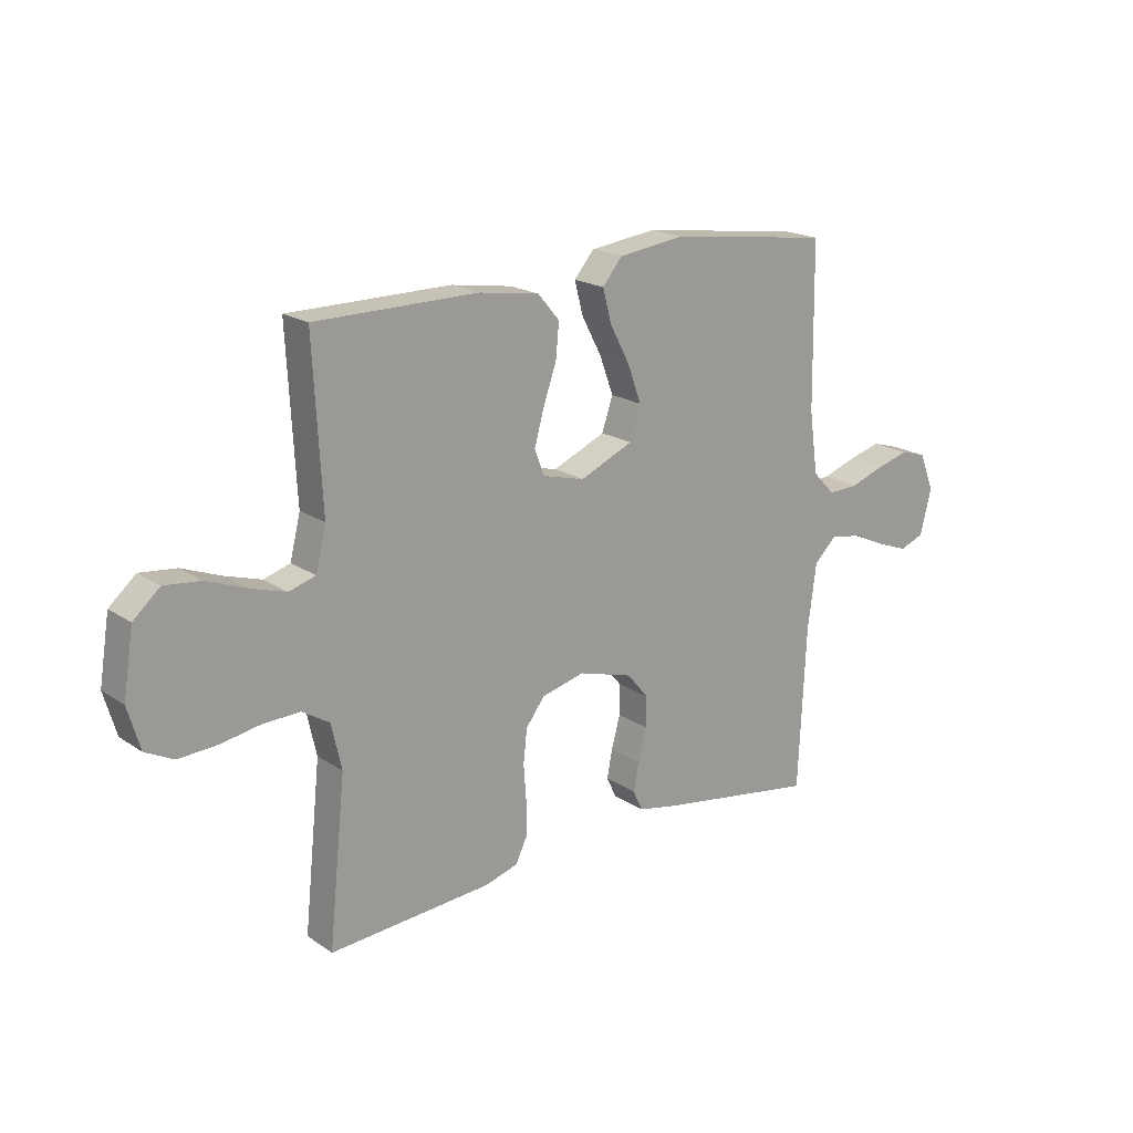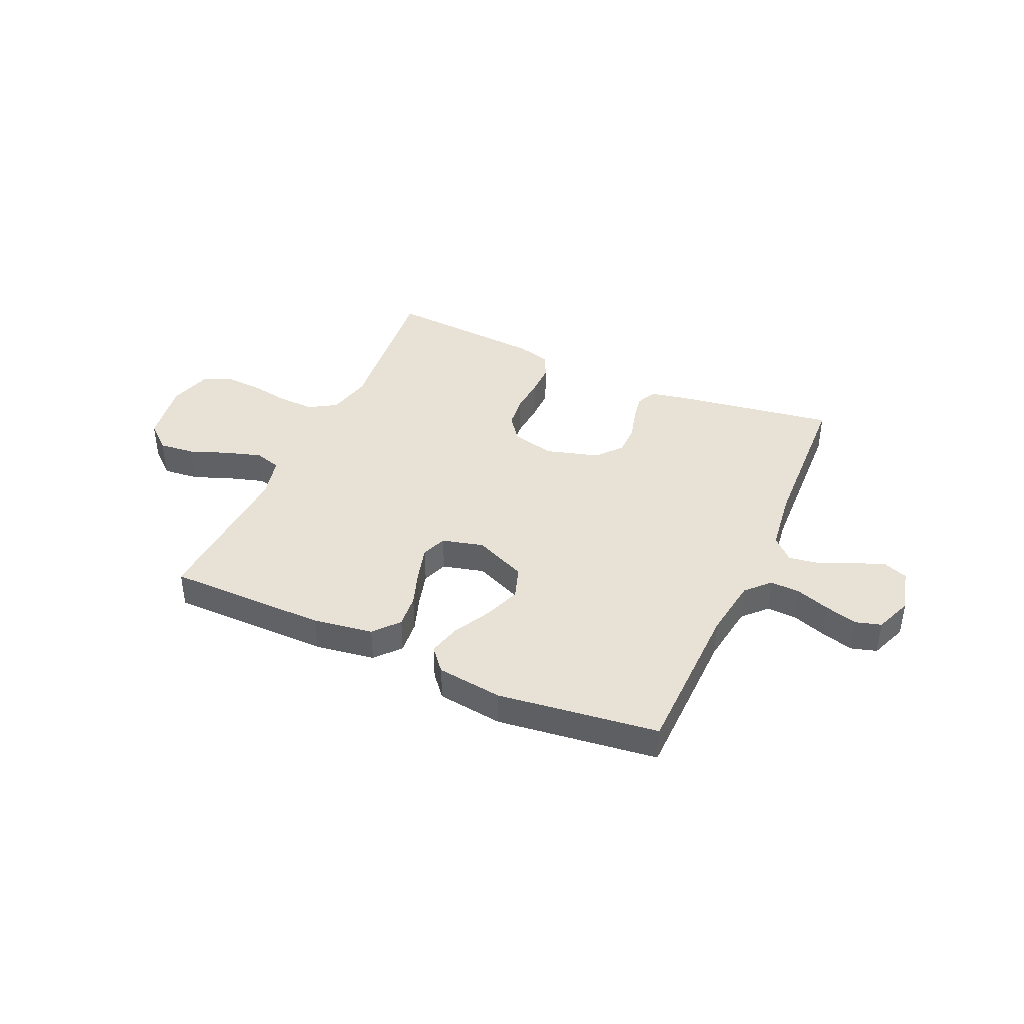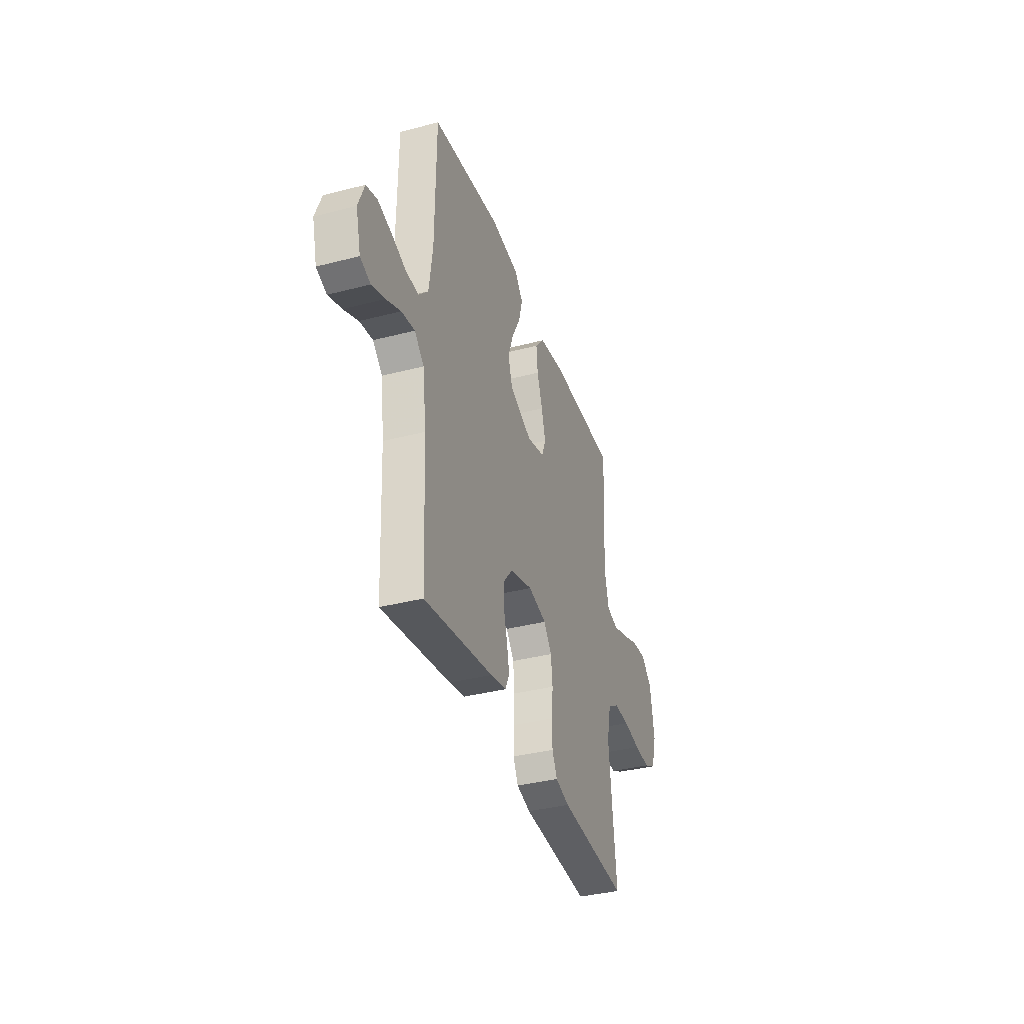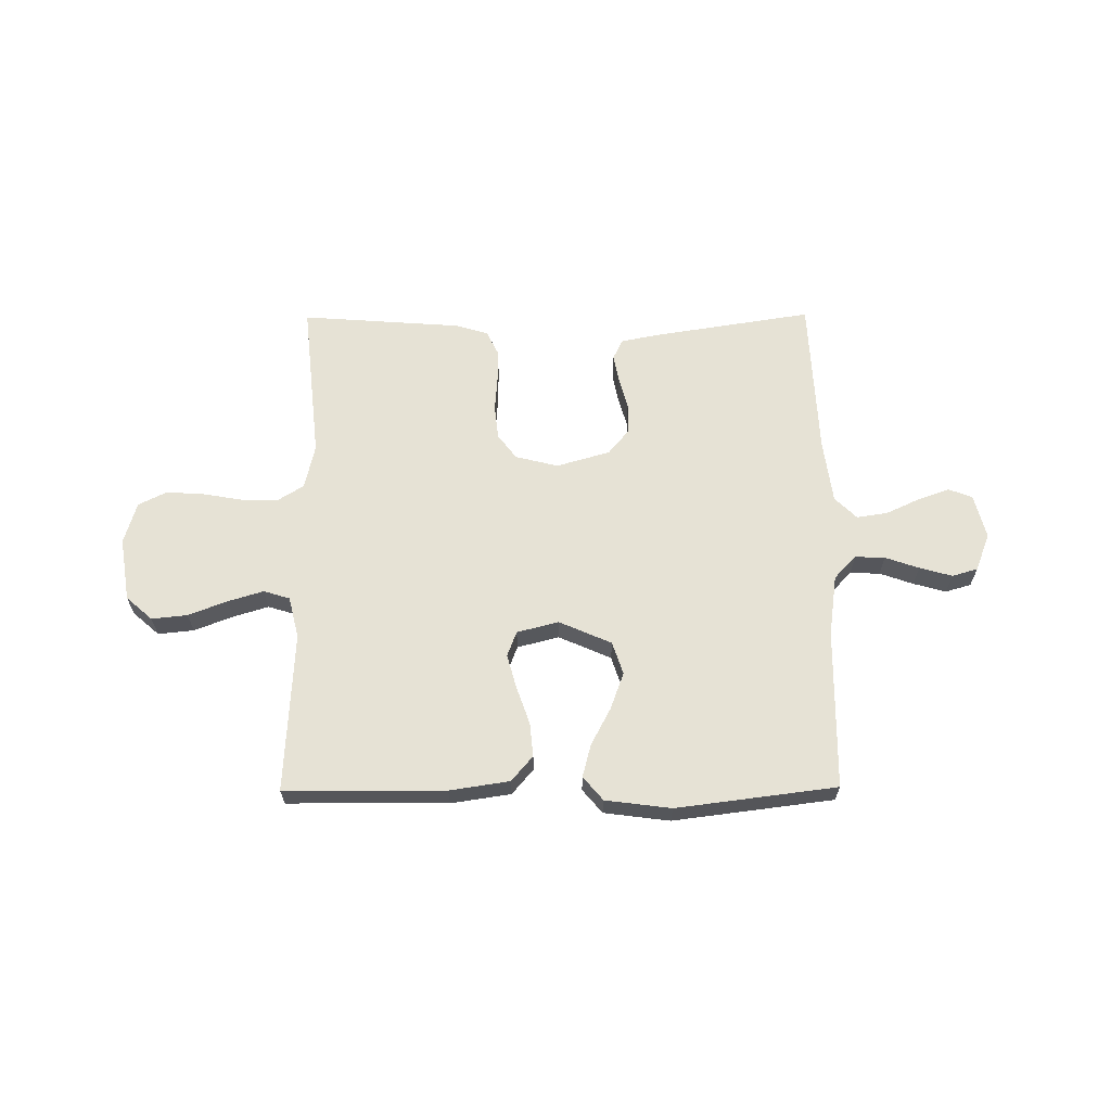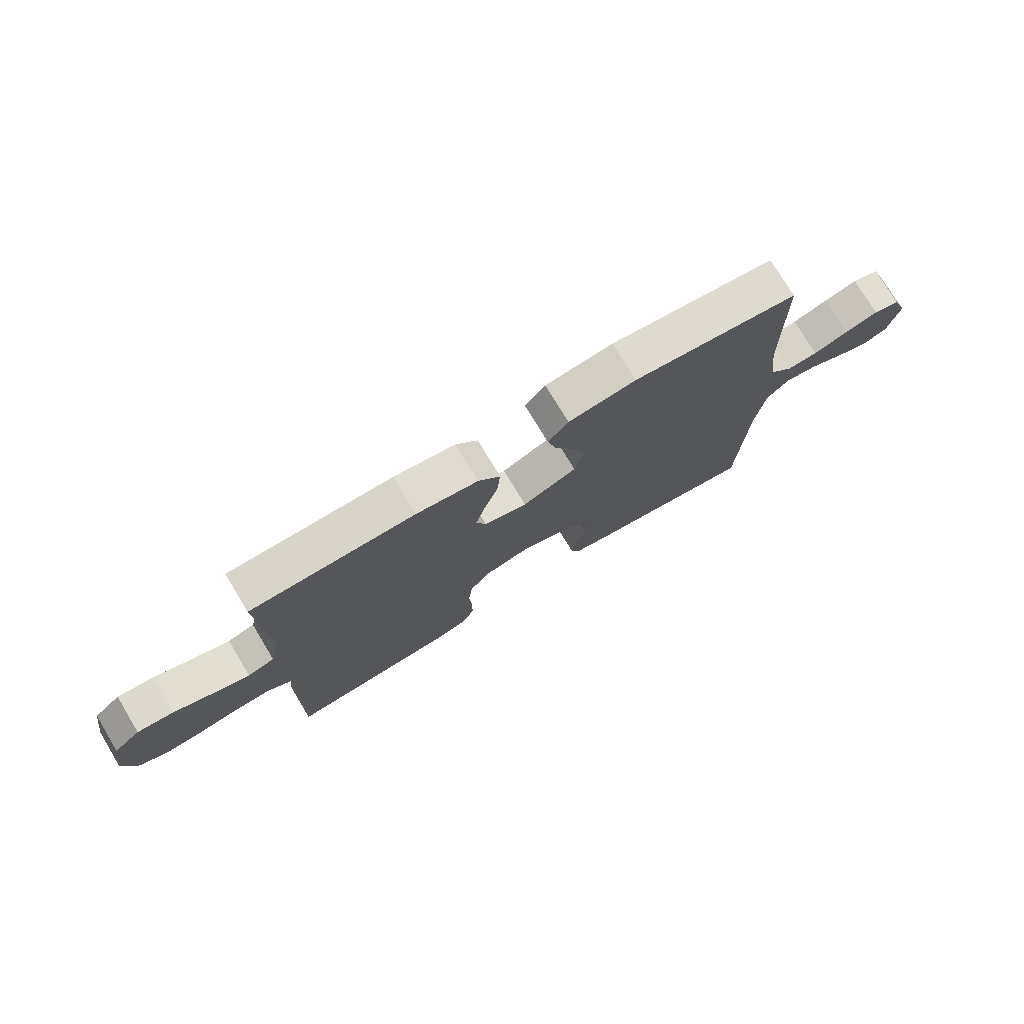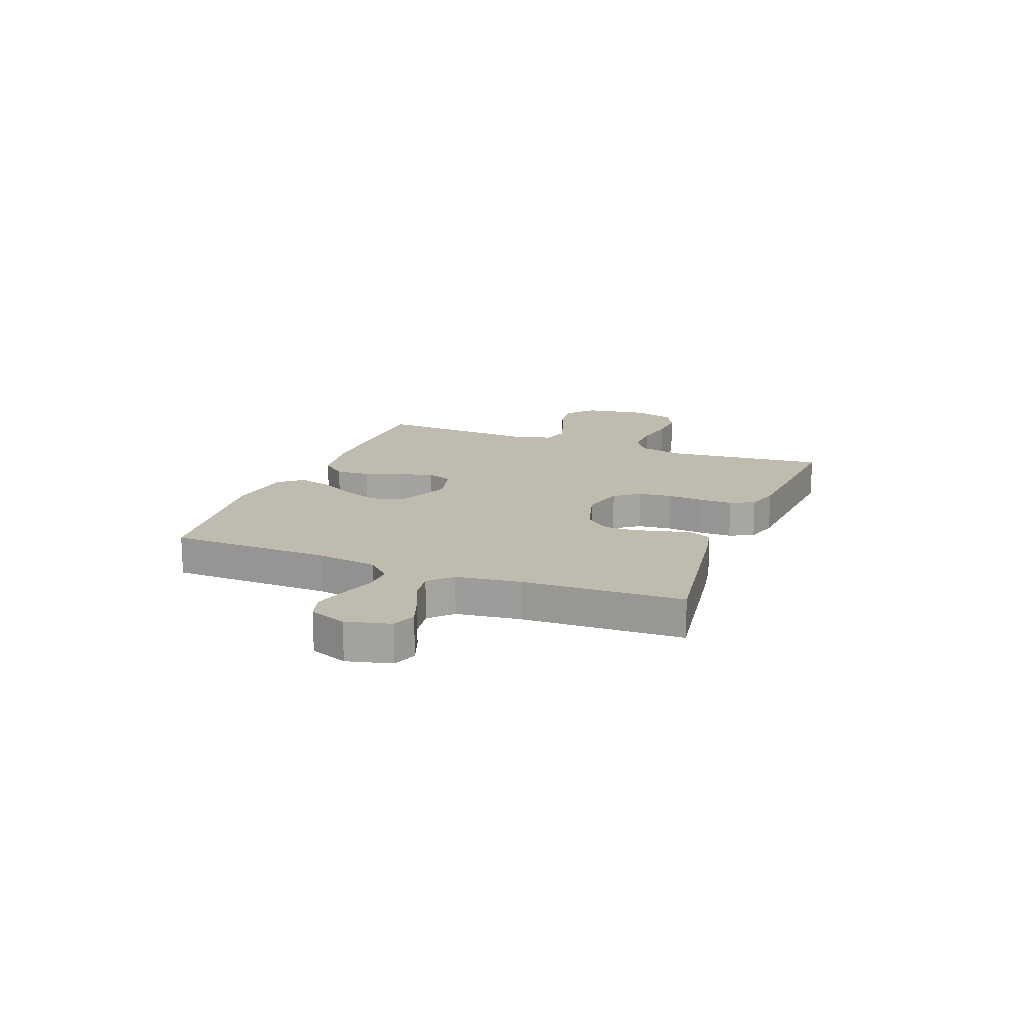
<metadata>
{"format":"obj","ext":"obj","renderer":"f3d","projection":"perspective","resolution":1024,"background":"white","views":[{"elev":19.0,"azim":-38.7,"up":"+Z"},{"elev":40.4,"azim":24.2,"up":"+Y"},{"elev":-36.5,"azim":108.7,"up":"+Z"},{"elev":63.9,"azim":-0.4,"up":"+Y"},{"elev":75.2,"azim":-31.1,"up":"+Z"},{"elev":16.2,"azim":111.3,"up":"+Y"}]}
</metadata>
<code>
v 0.5 0.07 0.5
v 0.504 0.07 0.2
v 0.52 0.07 0.086
v 0.561 0.07 0.043
v 0.617 0.07 0.045
v 0.68 0.07 0.067
v 0.741 0.07 0.084
v 0.789 0.07 0.07
v 0.816 0.07 0
v 0.795 0.07 -0.083
v 0.75 0.07 -0.1
v 0.692 0.07 -0.079
v 0.629 0.07 -0.05
v 0.571 0.07 -0.041
v 0.53 0.07 -0.081
v 0.514 0.07 -0.2
v 0.5 0.07 -0.5
v 0.2 0.07 -0.453
v 0.131 0.07 -0.439
v 0.113 0.07 -0.401
v 0.123 0.07 -0.349
v 0.139 0.07 -0.29
v 0.139 0.07 -0.233
v 0.1 0.07 -0.186
v 0 0.07 -0.157
v -0.08 0.07 -0.177
v -0.115 0.07 -0.223
v -0.122 0.07 -0.286
v -0.117 0.07 -0.353
v -0.117 0.07 -0.415
v -0.139 0.07 -0.46
v -0.2 0.07 -0.478
v -0.5 0.07 -0.5
v -0.469 0.07 -0.2
v -0.488 0.07 -0.116
v -0.538 0.07 -0.085
v -0.606 0.07 -0.087
v -0.681 0.07 -0.1
v -0.751 0.07 -0.104
v -0.803 0.07 -0.078
v -0.826 0.07 0
v -0.807 0.07 0.119
v -0.758 0.07 0.162
v -0.691 0.07 0.155
v -0.618 0.07 0.127
v -0.552 0.07 0.107
v -0.503 0.07 0.122
v -0.484 0.07 0.2
v -0.5 0.07 0.5
v -0.2 0.07 0.502
v -0.088 0.07 0.485
v -0.048 0.07 0.438
v -0.054 0.07 0.375
v -0.078 0.07 0.306
v -0.096 0.07 0.241
v -0.078 0.07 0.194
v 0 0.07 0.174
v 0.098 0.07 0.217
v 0.118 0.07 0.278
v 0.093 0.07 0.347
v 0.056 0.07 0.417
v 0.04 0.07 0.478
v 0.077 0.07 0.522
v 0.2 0.07 0.538
v 0.5 0 0.5
v 0.504 0 0.2
v 0.52 0 0.086
v 0.561 0 0.043
v 0.617 0 0.045
v 0.68 0 0.067
v 0.741 0 0.084
v 0.789 0 0.07
v 0.816 0 0
v 0.795 0 -0.083
v 0.75 0 -0.1
v 0.692 0 -0.079
v 0.629 0 -0.05
v 0.571 0 -0.041
v 0.53 0 -0.081
v 0.514 0 -0.2
v 0.5 0 -0.5
v 0.2 0 -0.453
v 0.131 0 -0.439
v 0.113 0 -0.401
v 0.123 0 -0.349
v 0.139 0 -0.29
v 0.139 0 -0.233
v 0.1 0 -0.186
v 0 0 -0.157
v -0.08 0 -0.177
v -0.115 0 -0.223
v -0.122 0 -0.286
v -0.117 0 -0.353
v -0.117 0 -0.415
v -0.139 0 -0.46
v -0.2 0 -0.478
v -0.5 0 -0.5
v -0.469 0 -0.2
v -0.488 0 -0.116
v -0.538 0 -0.085
v -0.606 0 -0.087
v -0.681 0 -0.1
v -0.751 0 -0.104
v -0.803 0 -0.078
v -0.826 0 0
v -0.807 0 0.119
v -0.758 0 0.162
v -0.691 0 0.155
v -0.618 0 0.127
v -0.552 0 0.107
v -0.503 0 0.122
v -0.484 0 0.2
v -0.5 0 0.5
v -0.2 0 0.502
v -0.088 0 0.485
v -0.048 0 0.438
v -0.054 0 0.375
v -0.078 0 0.306
v -0.096 0 0.241
v -0.078 0 0.194
v 0 0 0.174
v 0.098 0 0.217
v 0.118 0 0.278
v 0.093 0 0.347
v 0.056 0 0.417
v 0.04 0 0.478
v 0.077 0 0.522
v 0.2 0 0.538
f 63 64 1 2
f 60 61 62 63
f 59 60 63 2
f 58 59 2 3
f 57 58 3 4
f 51 52 53 54
f 51 54 55
f 48 49 50 51
f 47 48 51 55
f 46 47 55 56
f 42 43 44 45
f 42 45 46
f 41 42 46
f 37 38 39 40
f 36 37 40 41
f 31 32 33 34
f 31 34 35
f 28 29 30 31
f 28 31 35
f 27 28 35 36
f 19 20 21 22
f 17 18 19 22
f 16 17 22 23
f 15 16 23 24
f 10 11 12 13
f 8 9 10 13
f 8 13 14
f 5 6 7 8
f 5 8 14
f 4 5 14 15
f 41 46 56 57
f 36 41 57 4
f 26 27 36
f 25 26 36 4
f 4 15 24 25
f 66 65 128 127
f 127 126 125 124
f 66 127 124 123
f 67 66 123 122
f 68 67 122 121
f 118 117 116 115
f 119 118 115
f 115 114 113 112
f 119 115 112 111
f 120 119 111 110
f 109 108 107 106
f 110 109 106
f 110 106 105
f 104 103 102 101
f 105 104 101 100
f 98 97 96 95
f 99 98 95
f 95 94 93 92
f 99 95 92
f 100 99 92 91
f 86 85 84 83
f 86 83 82 81
f 87 86 81 80
f 88 87 80 79
f 77 76 75 74
f 77 74 73 72
f 78 77 72
f 72 71 70 69
f 78 72 69
f 79 78 69 68
f 121 120 110 105
f 68 121 105 100
f 100 91 90
f 68 100 90 89
f 89 88 79 68
f 1 65 66 2
f 2 66 67 3
f 3 67 68 4
f 4 68 69 5
f 5 69 70 6
f 6 70 71 7
f 7 71 72 8
f 8 72 73 9
f 9 73 74 10
f 10 74 75 11
f 11 75 76 12
f 12 76 77 13
f 13 77 78 14
f 14 78 79 15
f 15 79 80 16
f 16 80 81 17
f 17 81 82 18
f 18 82 83 19
f 19 83 84 20
f 20 84 85 21
f 21 85 86 22
f 22 86 87 23
f 23 87 88 24
f 24 88 89 25
f 25 89 90 26
f 26 90 91 27
f 27 91 92 28
f 28 92 93 29
f 29 93 94 30
f 30 94 95 31
f 31 95 96 32
f 32 96 97 33
f 33 97 98 34
f 34 98 99 35
f 35 99 100 36
f 36 100 101 37
f 37 101 102 38
f 38 102 103 39
f 39 103 104 40
f 40 104 105 41
f 41 105 106 42
f 42 106 107 43
f 43 107 108 44
f 44 108 109 45
f 45 109 110 46
f 46 110 111 47
f 47 111 112 48
f 48 112 113 49
f 49 113 114 50
f 50 114 115 51
f 51 115 116 52
f 52 116 117 53
f 53 117 118 54
f 54 118 119 55
f 55 119 120 56
f 56 120 121 57
f 57 121 122 58
f 58 122 123 59
f 59 123 124 60
f 60 124 125 61
f 61 125 126 62
f 62 126 127 63
f 63 127 128 64
f 64 128 65 1

</code>
